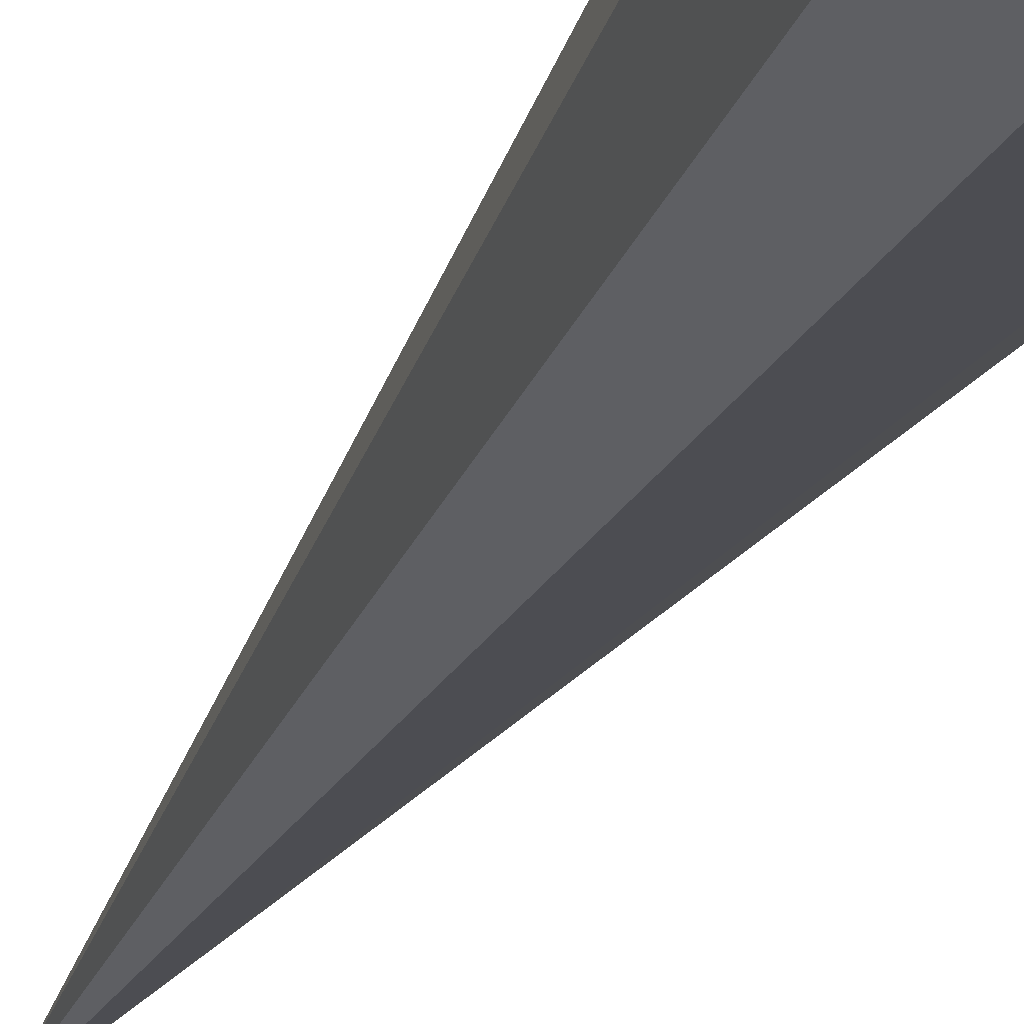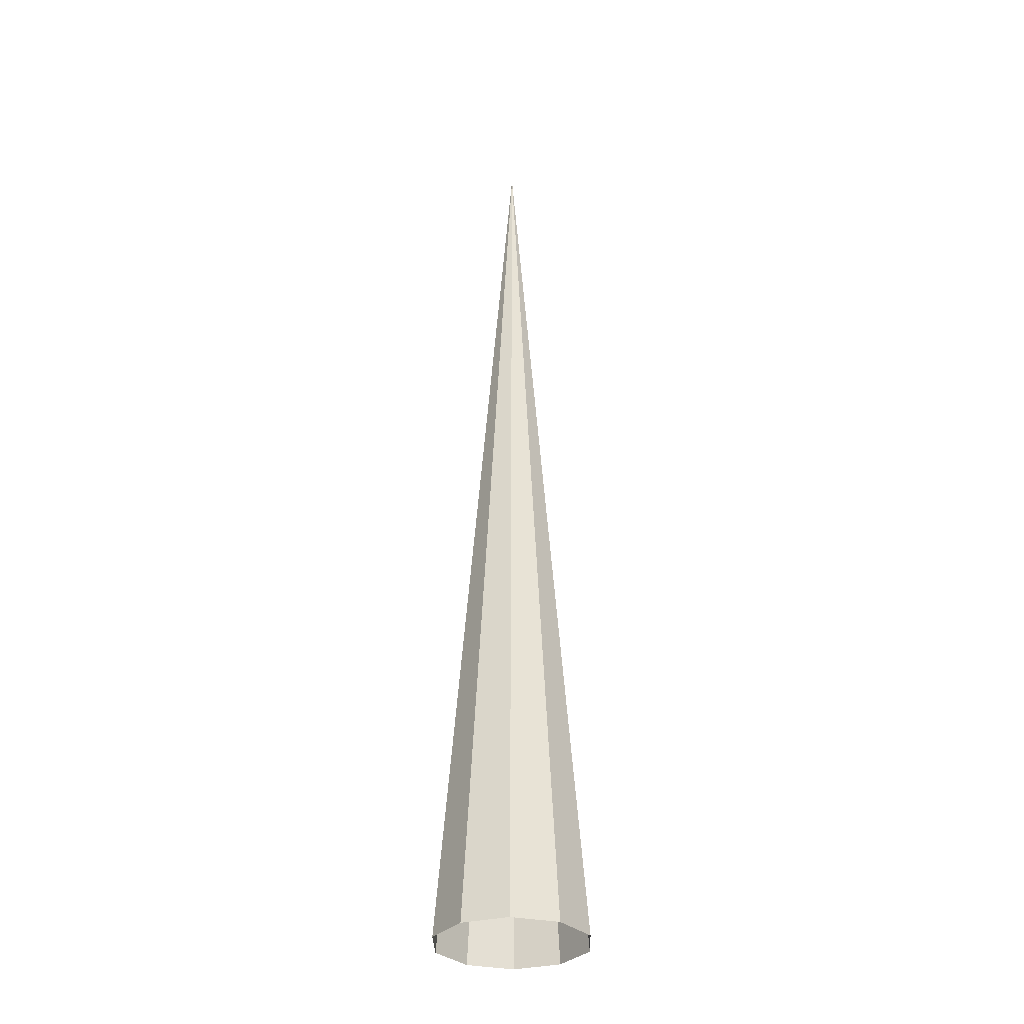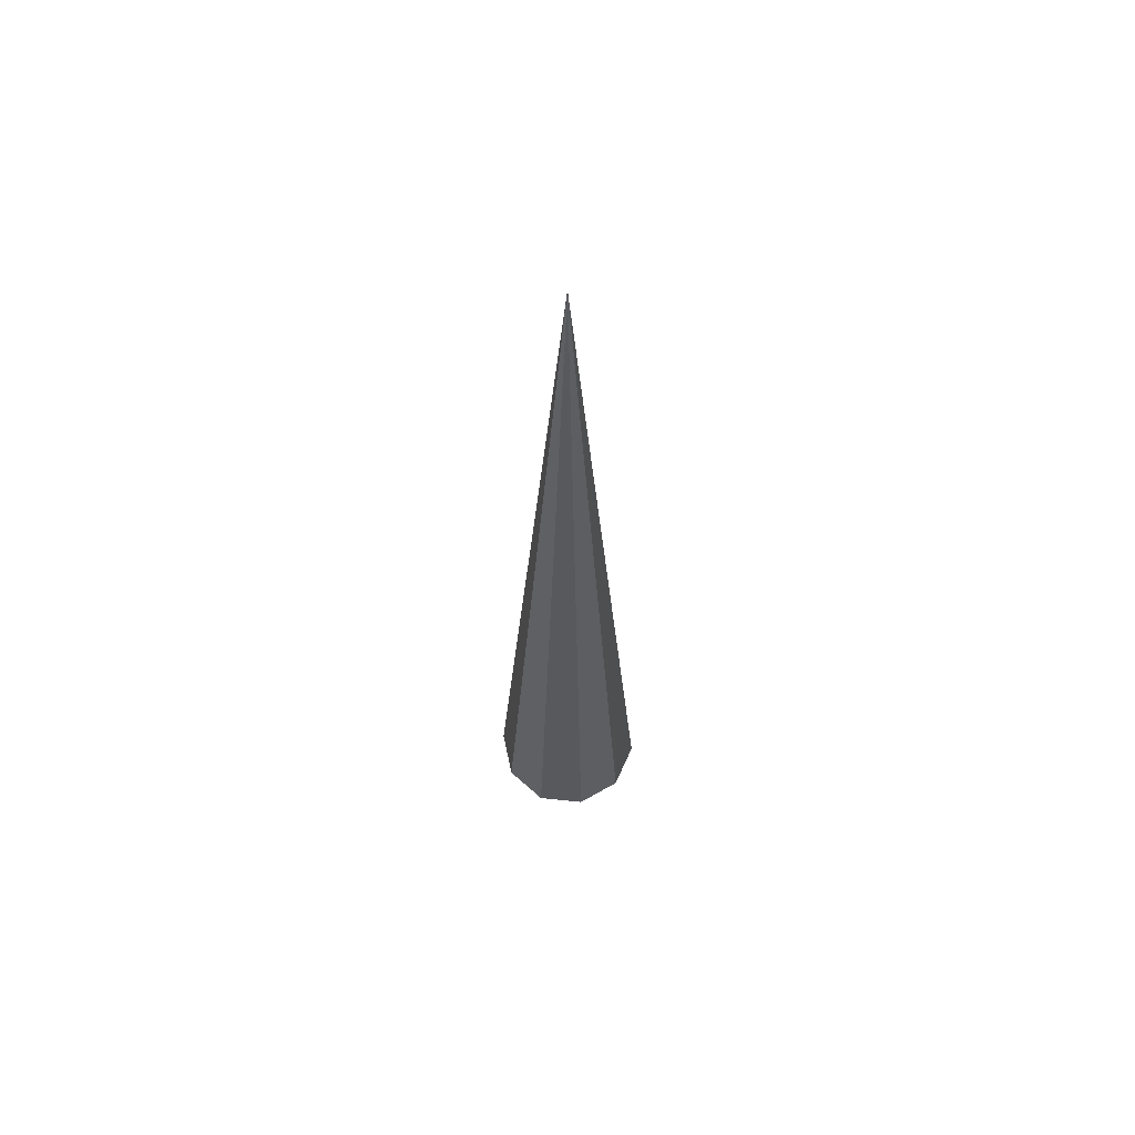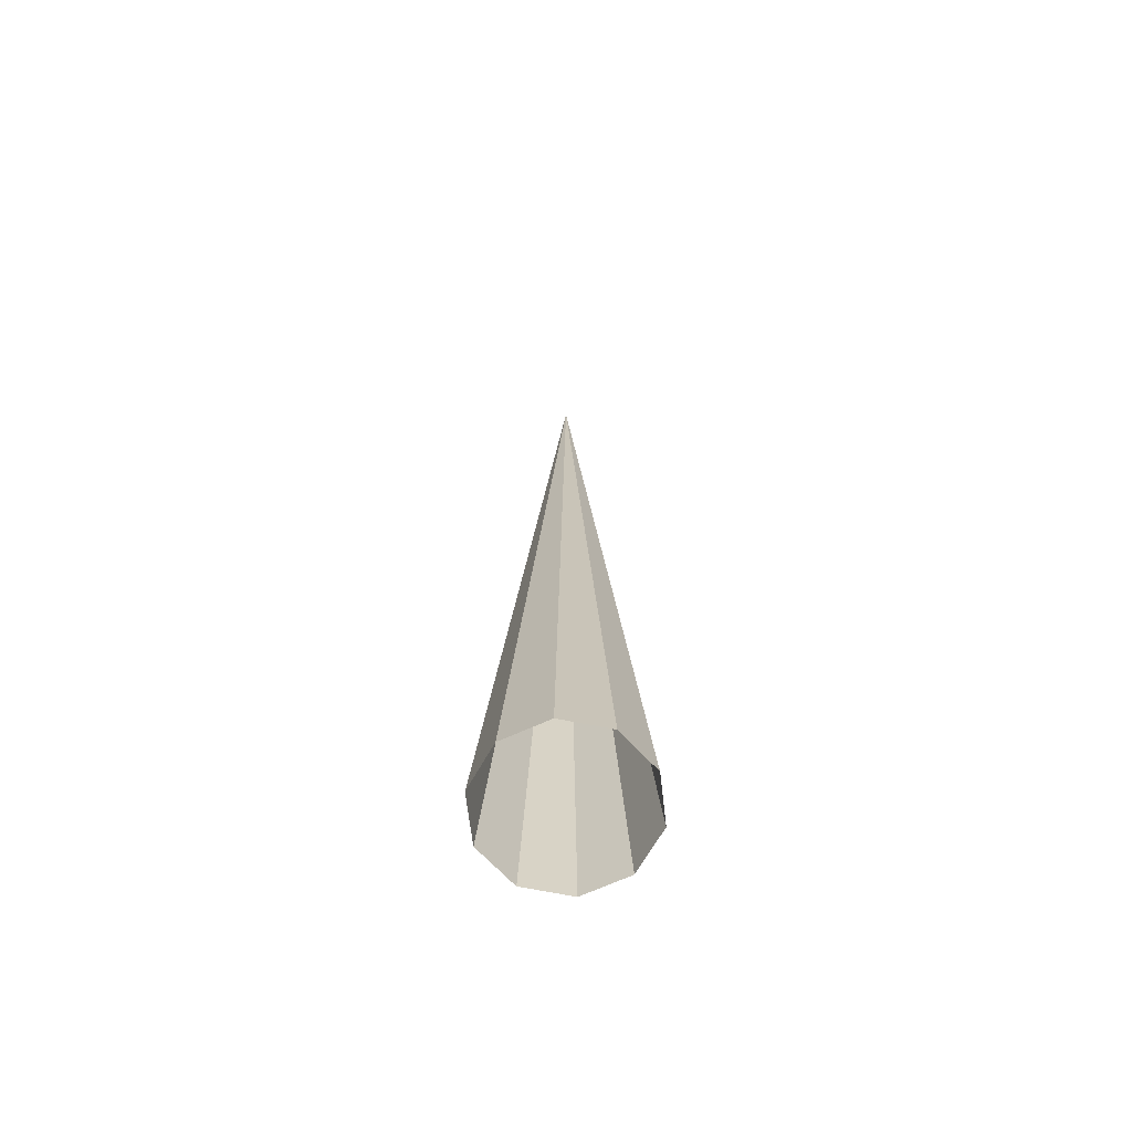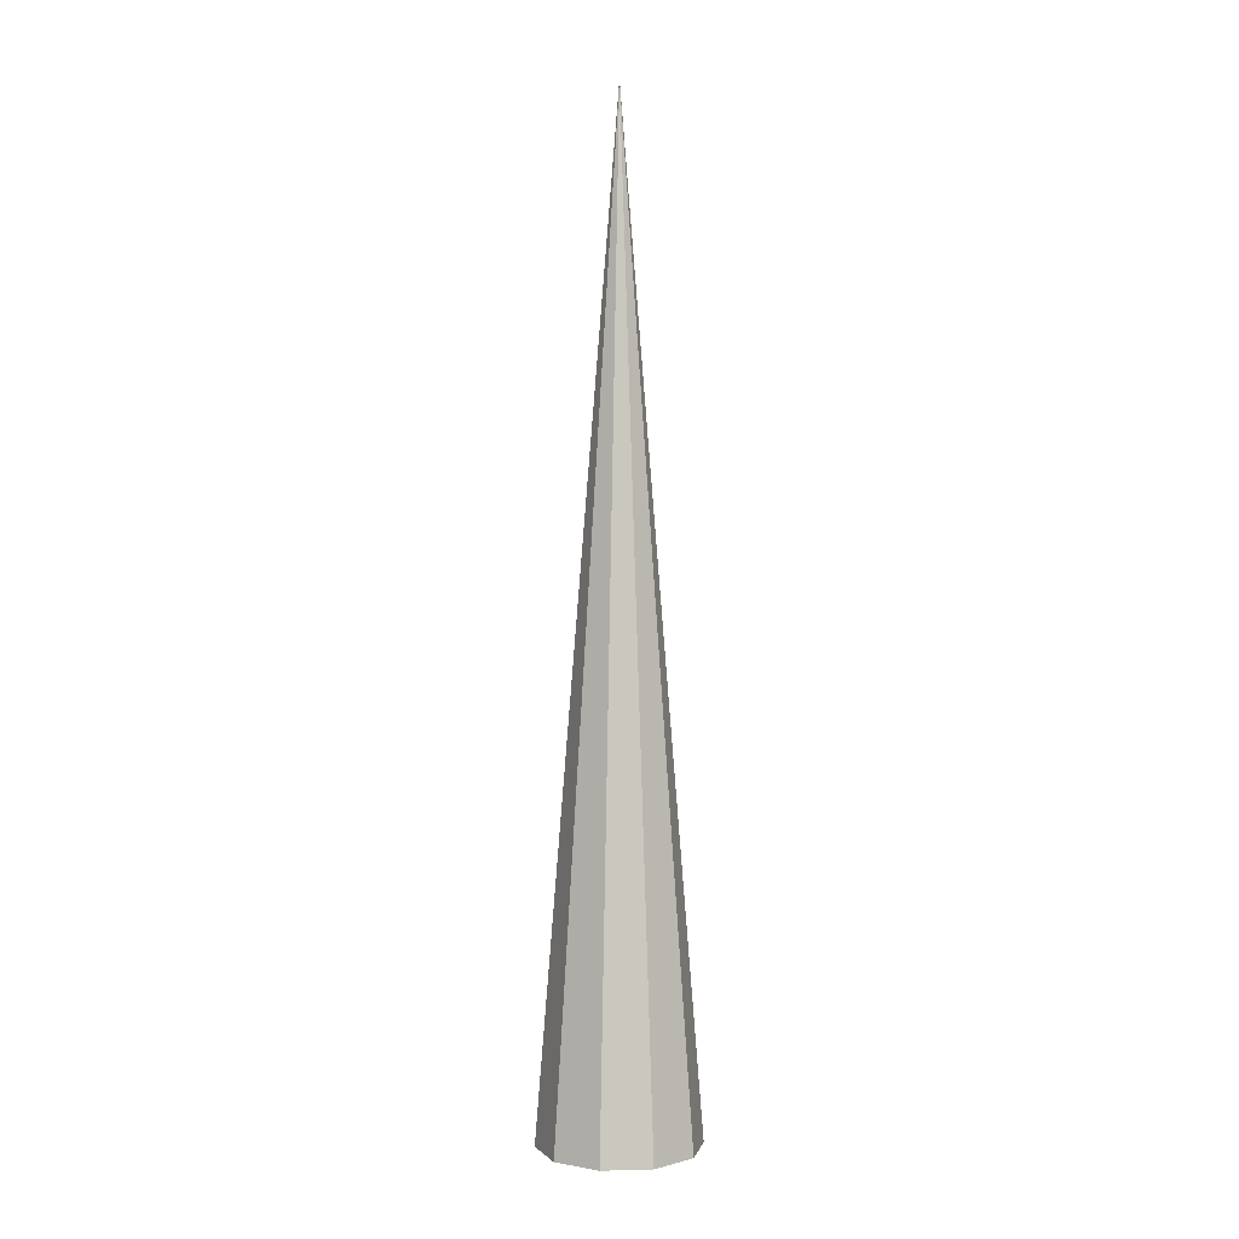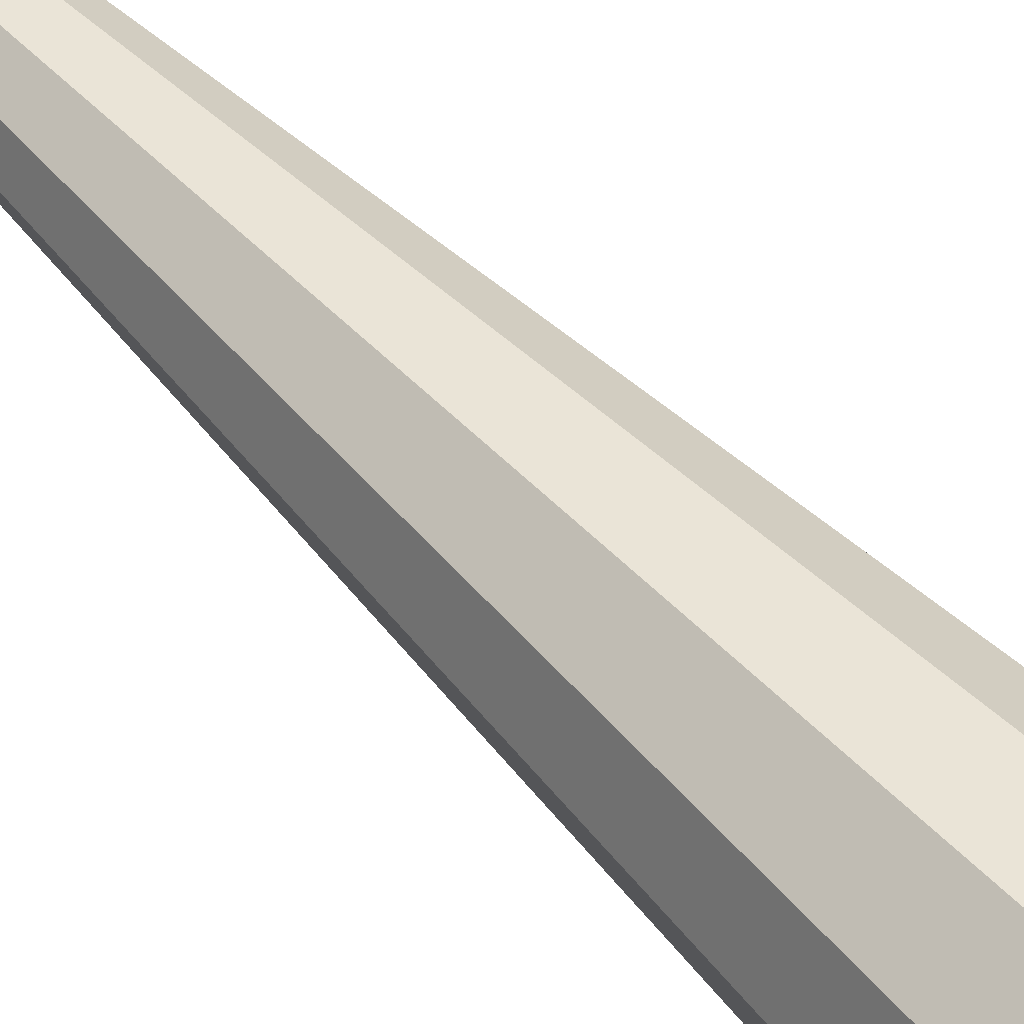
<metadata>
{"format":"obj","ext":"obj","renderer":"f3d","projection":"perspective","resolution":1024,"background":"white","views":[{"elev":-20.5,"azim":-16.8,"up":"+Z"},{"elev":-31.9,"azim":-124.6,"up":"+Y"},{"elev":64.0,"azim":42.0,"up":"+Y"},{"elev":-67.5,"azim":-11.4,"up":"+Y"},{"elev":3.4,"azim":-77.0,"up":"+Y"},{"elev":50.1,"azim":-40.5,"up":"+Z"}]}
</metadata>
<code>
v 0.842 -0 -0.6118
v 0.3216 -0 -0.9899
v -0.3216 -0 -0.9899
v -0.842 -0 -0.6118
v -1.041 -0 0
v -0.842 -0 0.6118
v -0.3216 -0 0.9899
v 0.3216 -0 0.9899
v 0.842 -0 0.6118
v 1.041 -0 0
v 0 12.9 0
g pCone1
f 1 2 11
f 2 3 11
f 3 4 11
f 4 5 11
f 5 6 11
f 6 7 11
f 7 8 11
f 8 9 11
f 9 10 11
f 10 1 11

</code>
